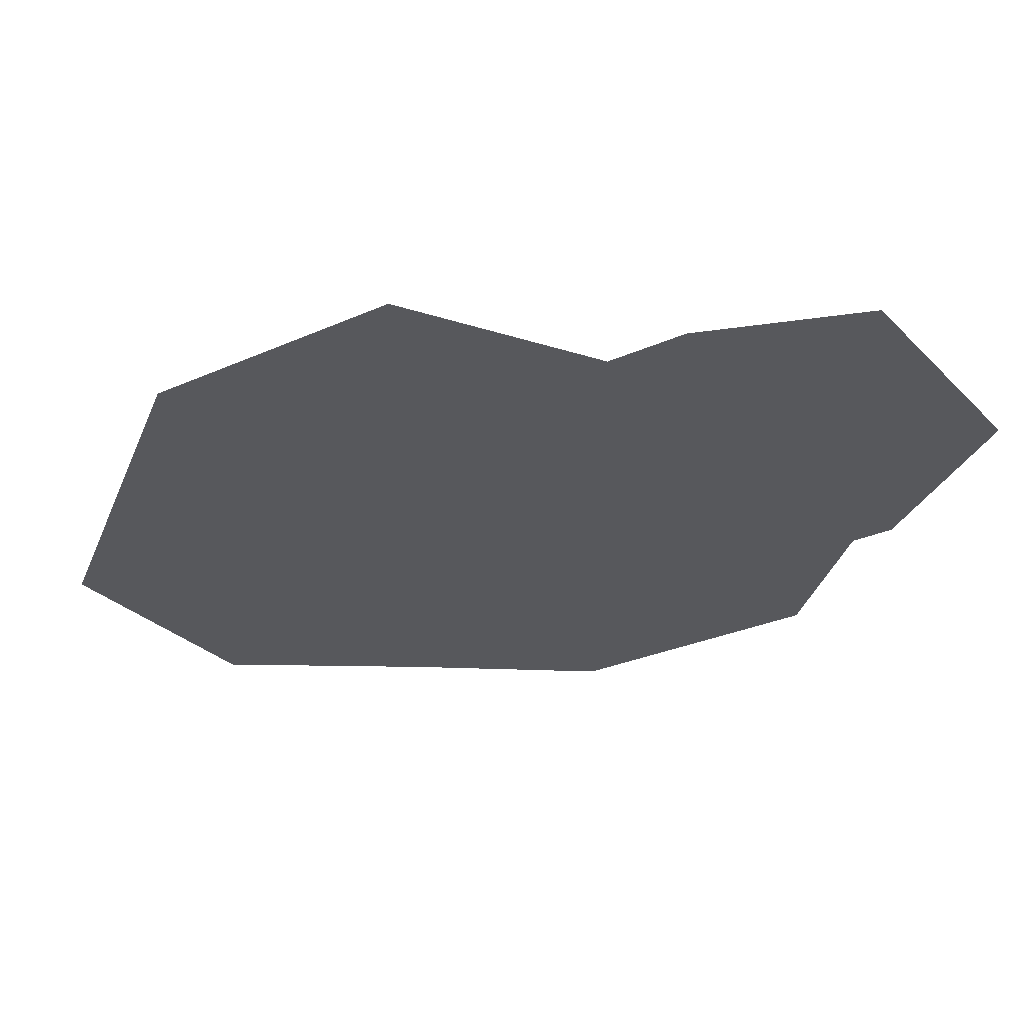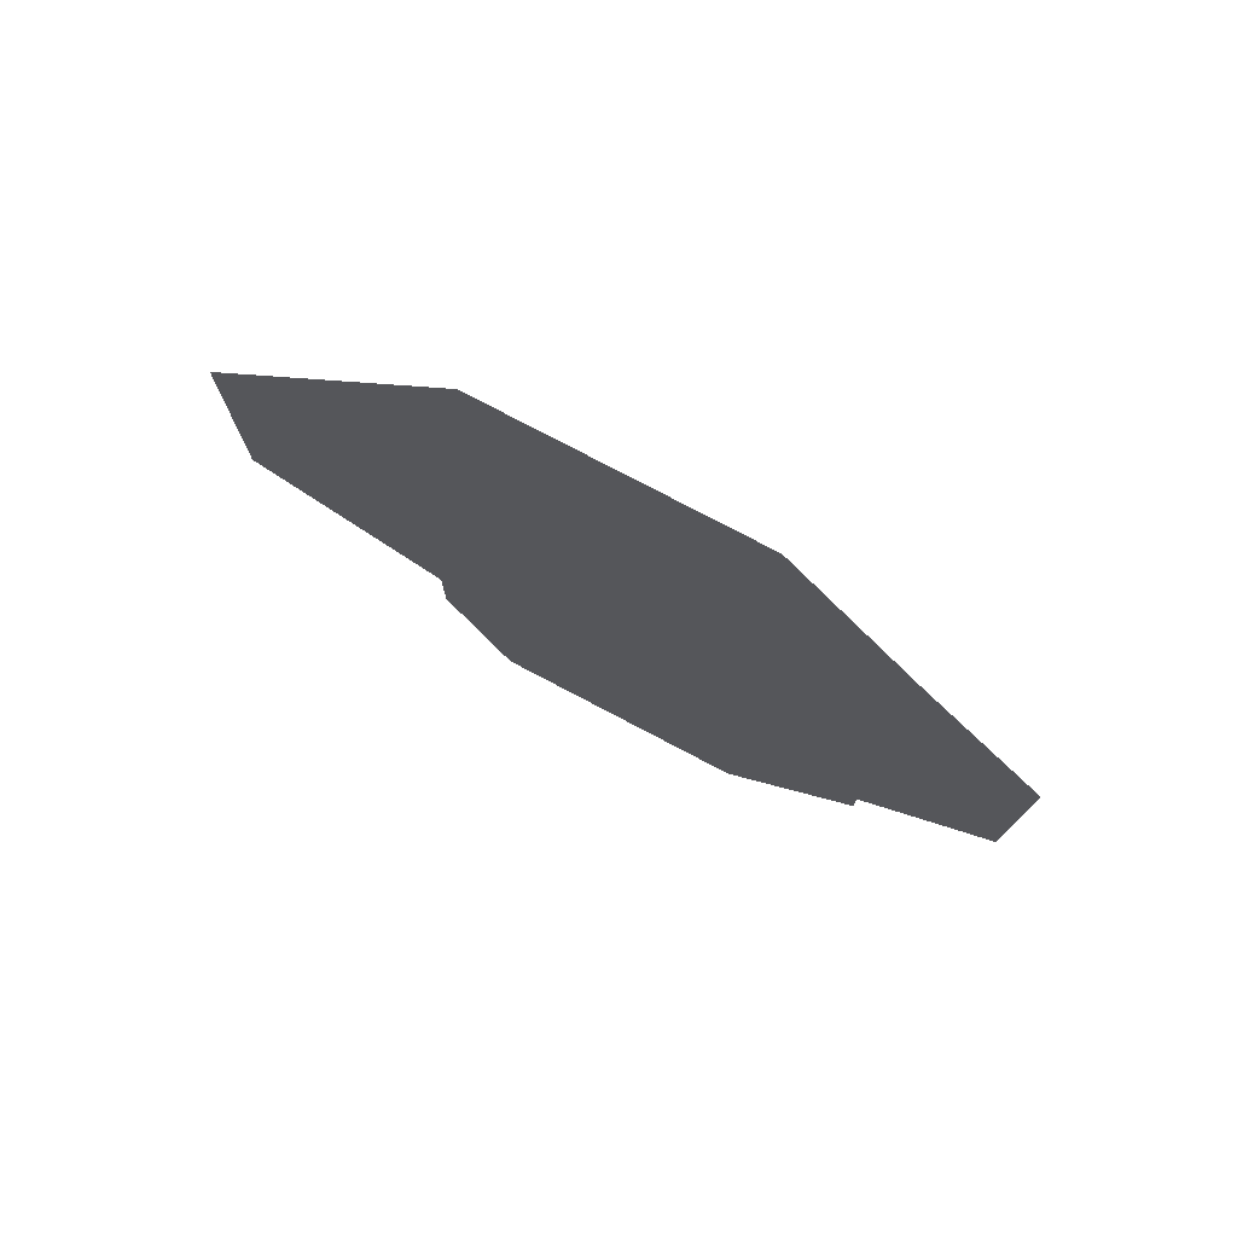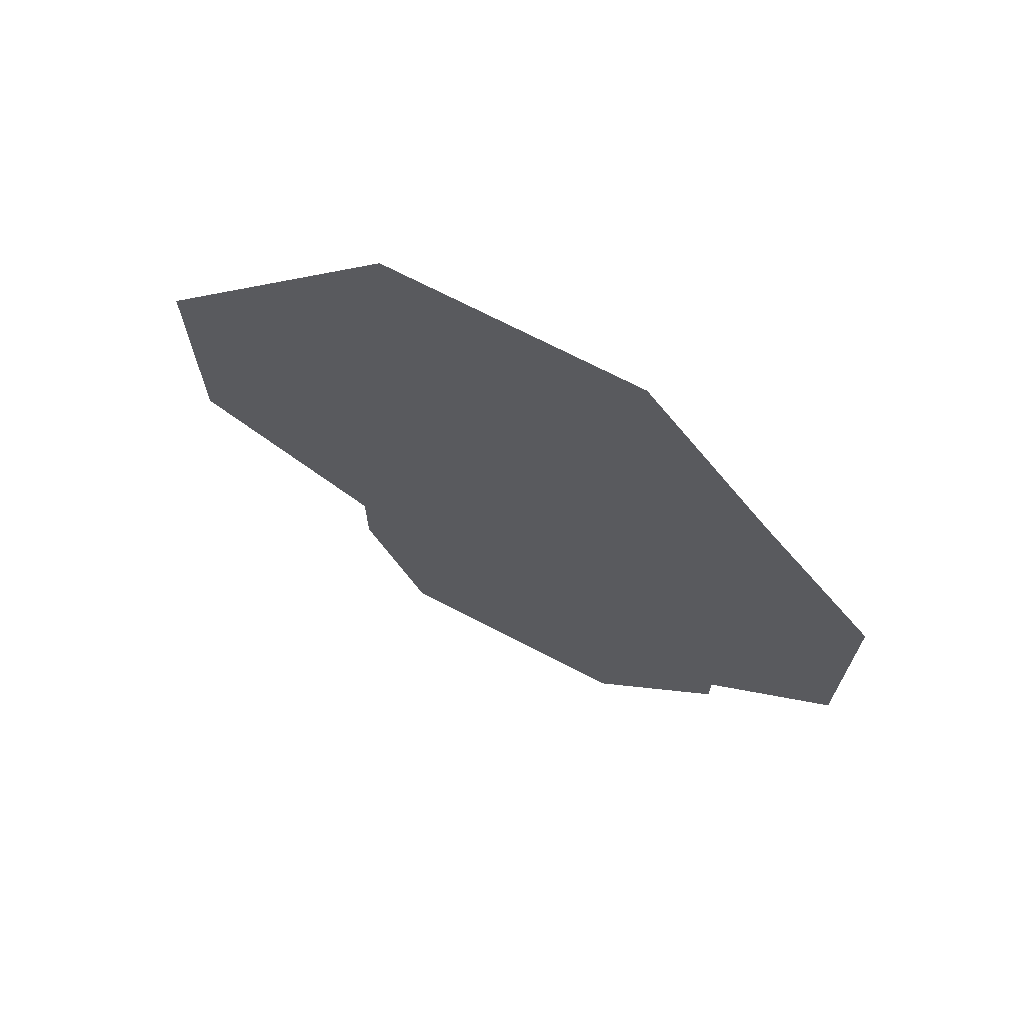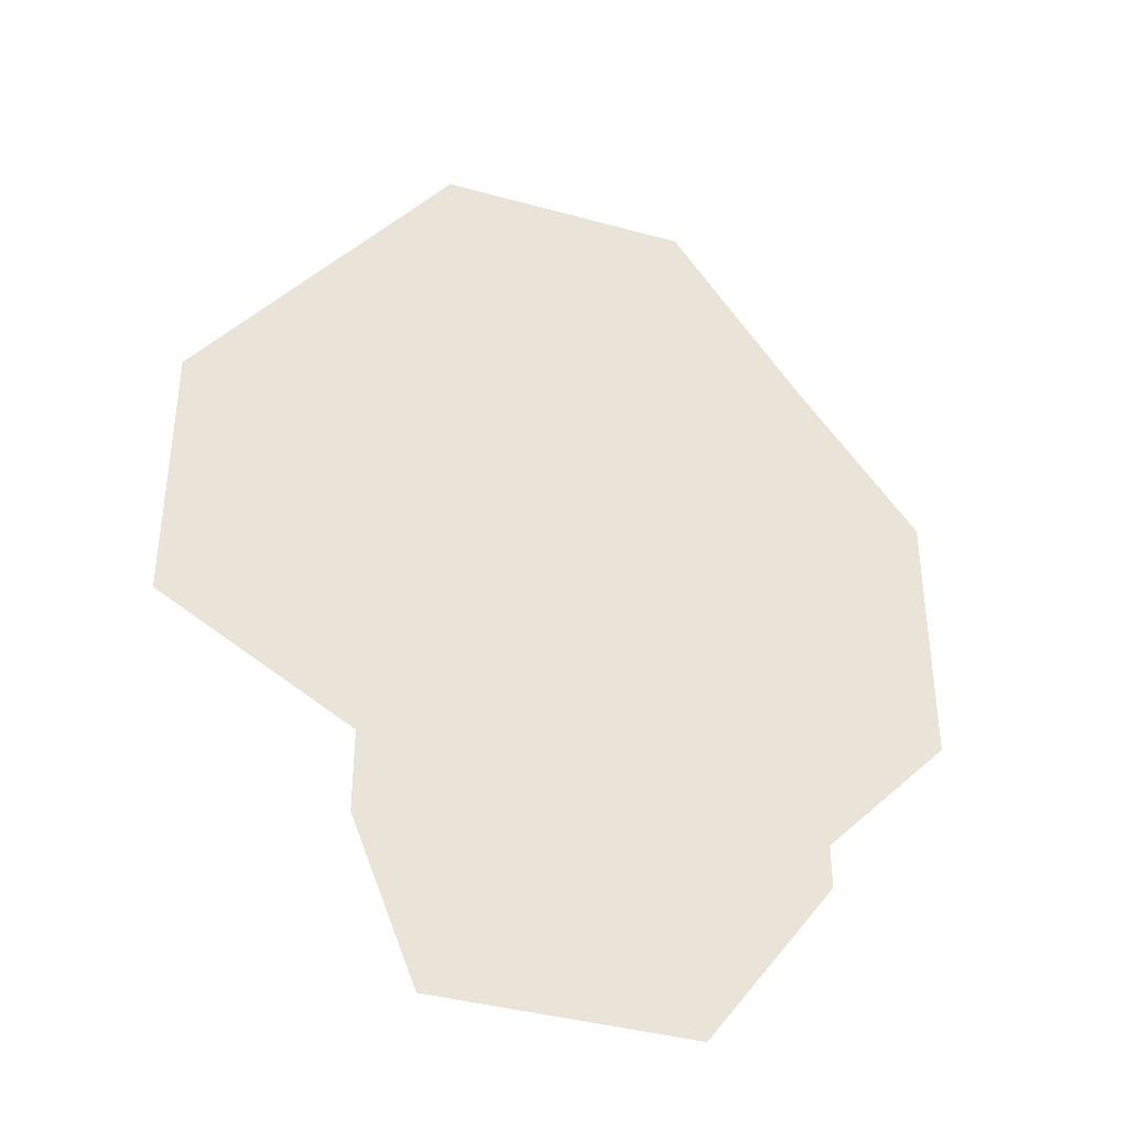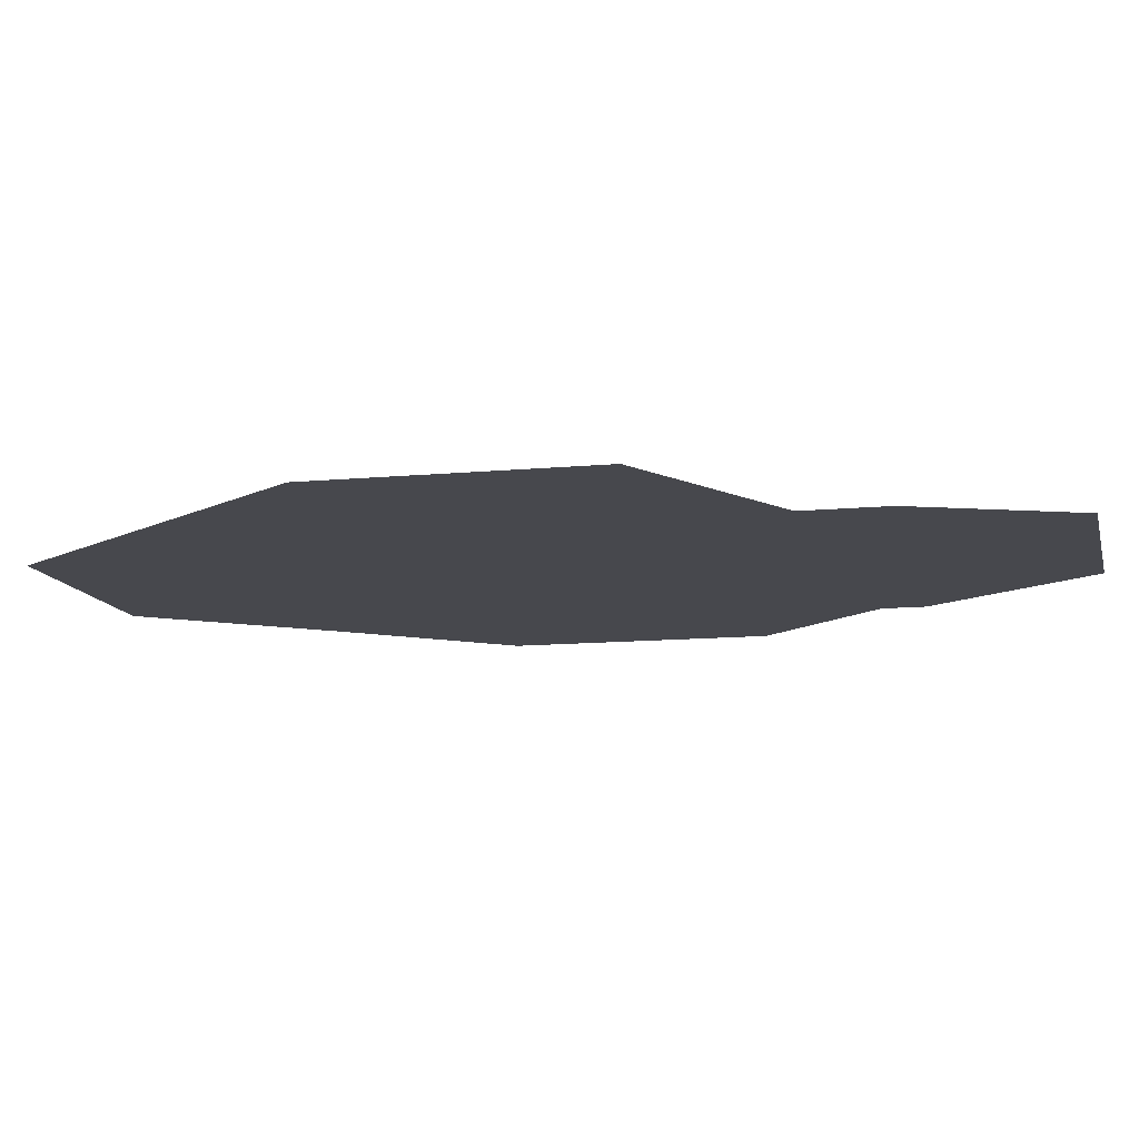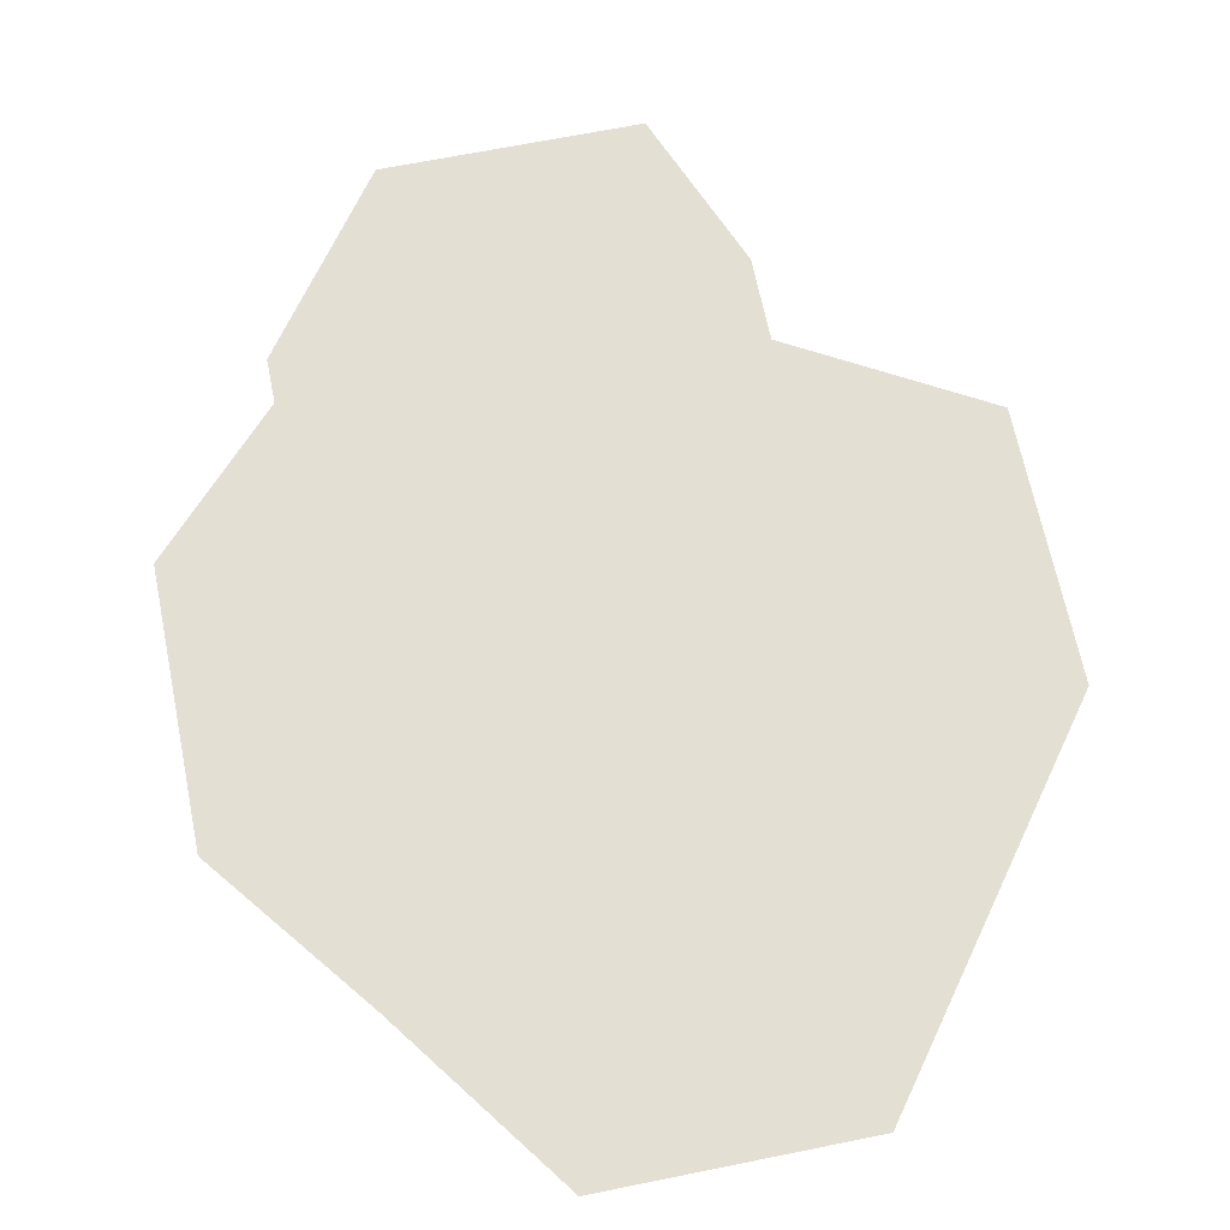
<metadata>
{"format":"obj","ext":"obj","renderer":"f3d","projection":"perspective","resolution":1024,"background":"white","views":[{"elev":-28.4,"azim":-55.8,"up":"+Z"},{"elev":77.8,"azim":27.7,"up":"+Y"},{"elev":71.1,"azim":27.4,"up":"+Y"},{"elev":-39.1,"azim":-19.1,"up":"+Y"},{"elev":-11.8,"azim":-77.2,"up":"+Z"},{"elev":66.5,"azim":168.5,"up":"+Z"}]}
</metadata>
<code>
v -1.204e+04 -1759 -14
v -1.215e+04 -1697 -14
v -1.215e+04 -1544 -14
v -1.207e+04 -1446 -14
v -1.2e+04 -1851 -14
v -1.2e+04 -1697 -14
v -1.2e+04 -1544 -14
v -1.2e+04 -1352 -14
v -1.186e+04 -1851 -14
v -1.186e+04 -1697 -14
v -1.186e+04 -1544 -14
v -1.186e+04 -1352 -14
v -1.179e+04 -1751 -14
v -1.171e+04 -1697 -14
v -1.171e+04 -1544 -14
v -1.178e+04 -1454 -14
v -1.204e+04 -1807 -14
v -1.204e+04 -1776 -14
v -1.204e+04 -1767 -14
v -1.204e+04 -1759 -14
v -1.2e+04 -1899 -14
v -1.2e+04 -1867 -14
v -1.2e+04 -1859 -14
v -1.2e+04 -1851 -14
v -1.186e+04 -1899 -14
v -1.186e+04 -1867 -14
v -1.186e+04 -1859 -14
v -1.186e+04 -1851 -14
v -1.179e+04 -1799 -14
v -1.179e+04 -1767 -14
v -1.179e+04 -1759 -14
v -1.179e+04 -1751 -14
f 1 2 6
f 1 6 5
f 2 3 7
f 2 7 6
f 3 4 8
f 3 8 7
f 5 6 10
f 5 10 9
f 6 7 11
f 6 11 10
f 7 8 12
f 7 12 11
f 9 10 14
f 9 14 13
f 10 11 15
f 10 15 14
f 11 12 16
f 11 16 15
f 17 18 22
f 17 22 21
f 18 19 23
f 18 23 22
f 19 20 24
f 19 24 23
f 21 22 26
f 21 26 25
f 22 23 27
f 22 27 26
f 23 24 28
f 23 28 27
f 25 26 30
f 25 30 29
f 26 27 31
f 26 31 30
f 27 28 32
f 27 32 31

</code>
